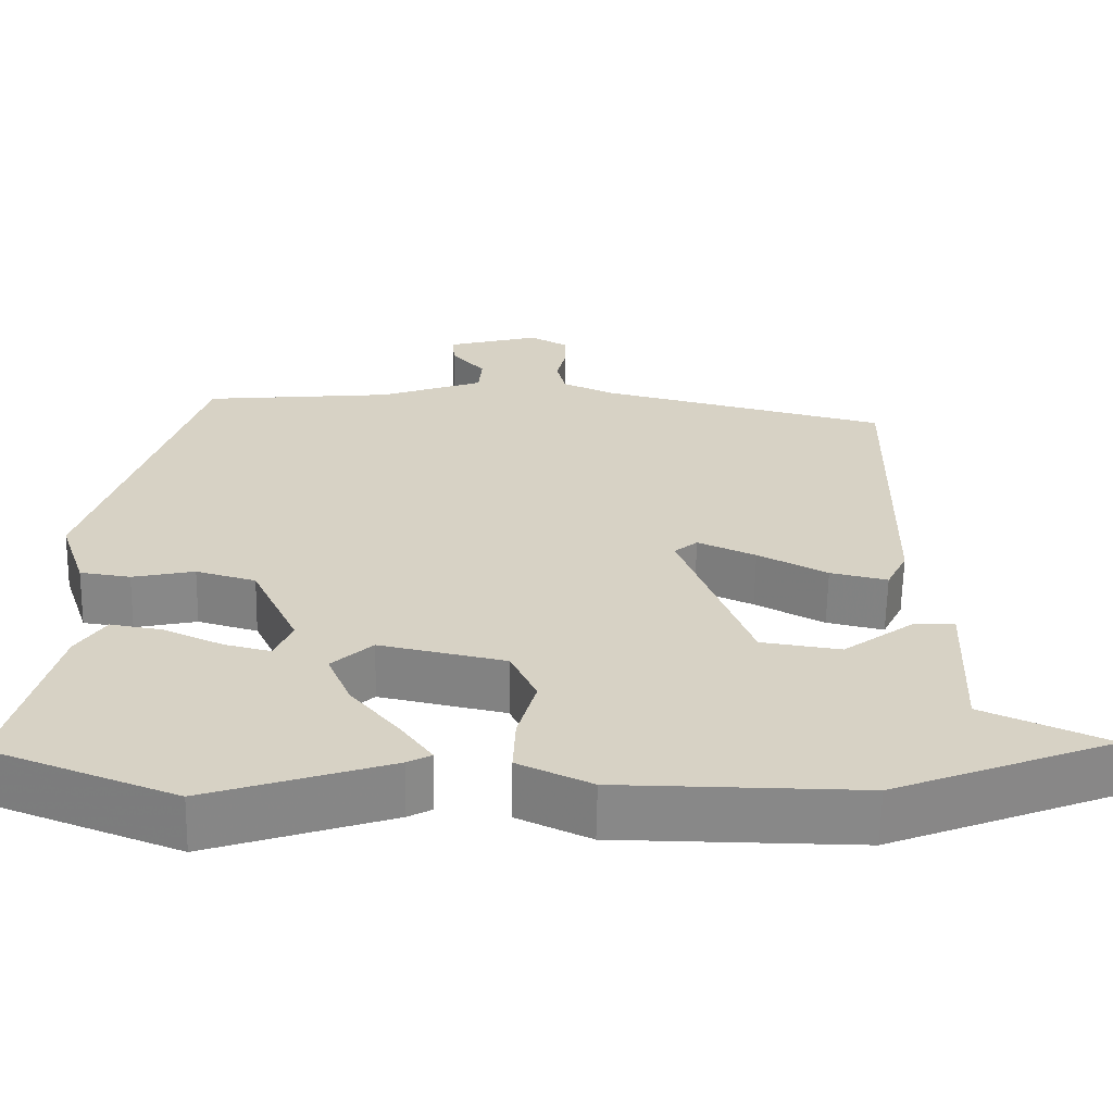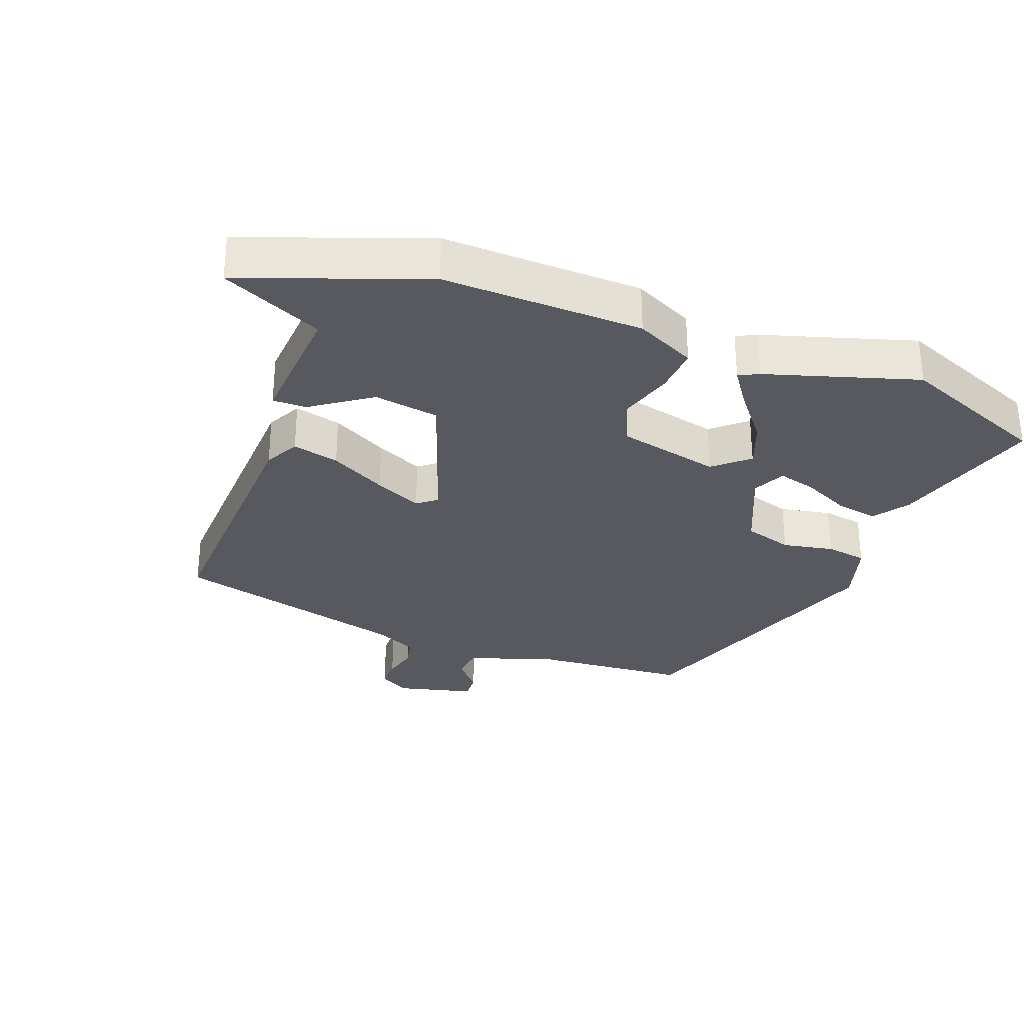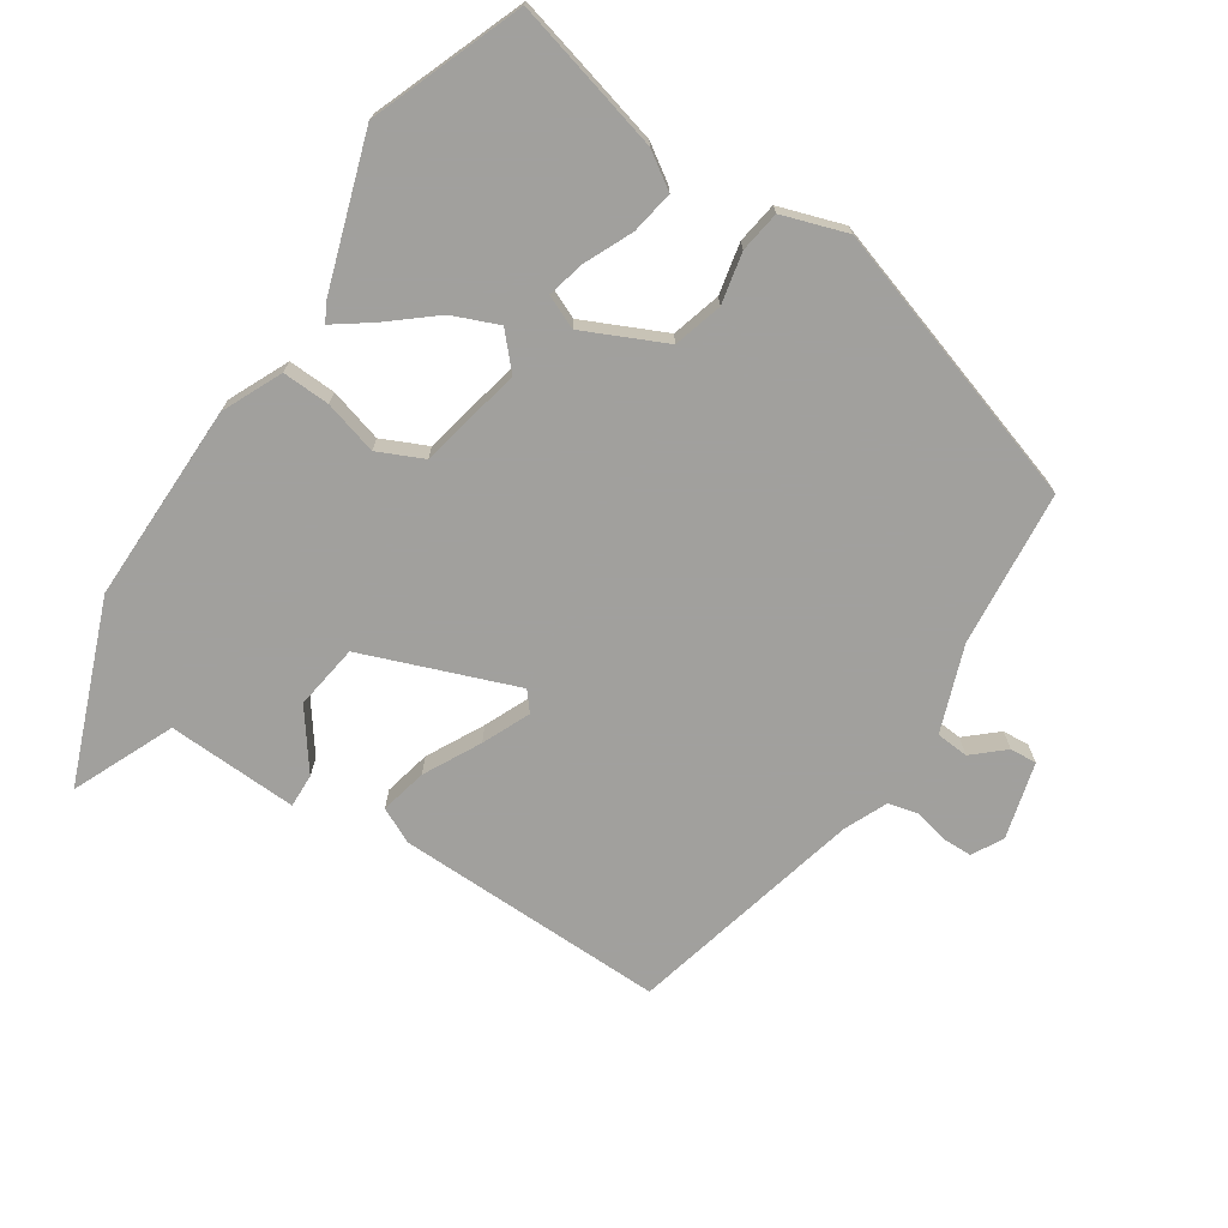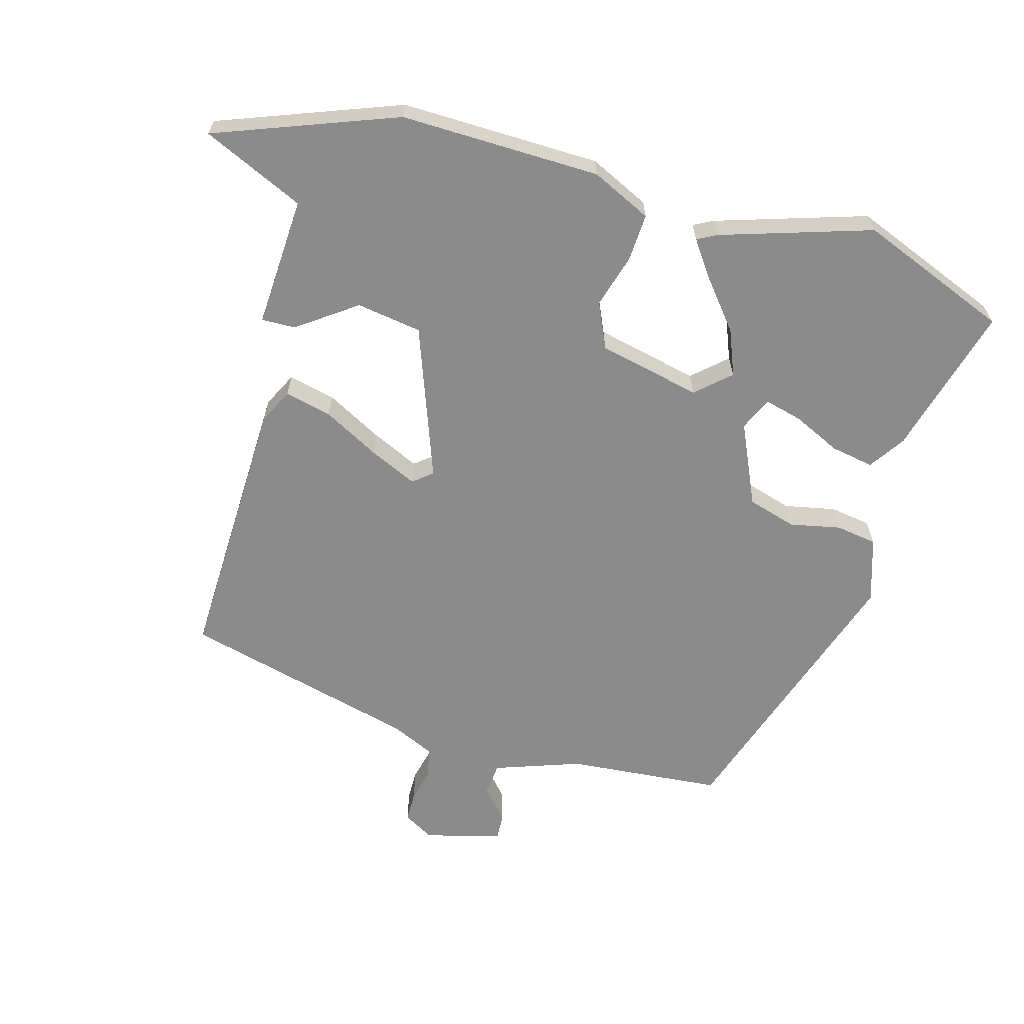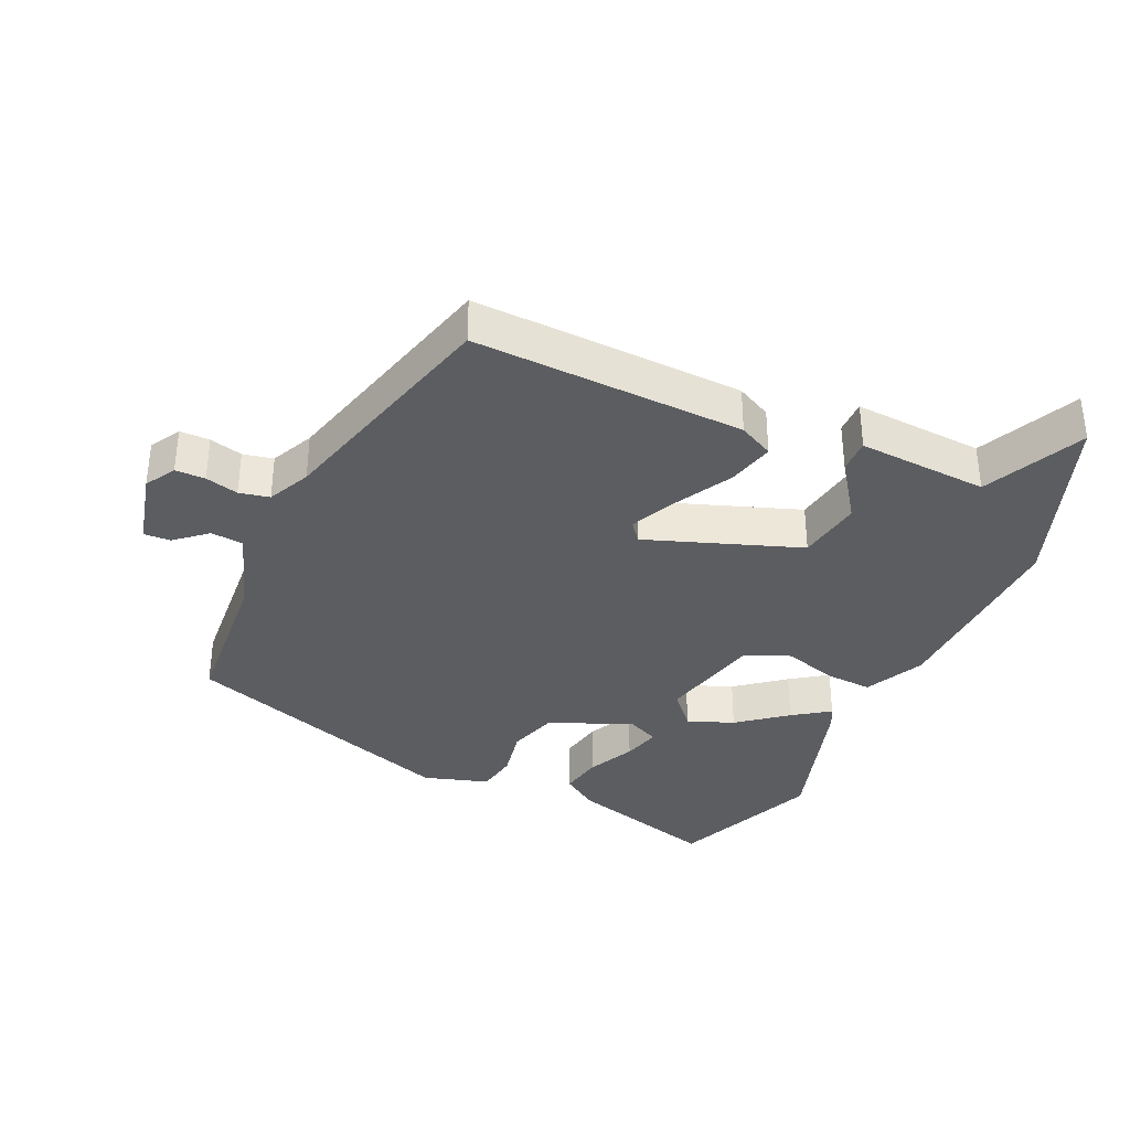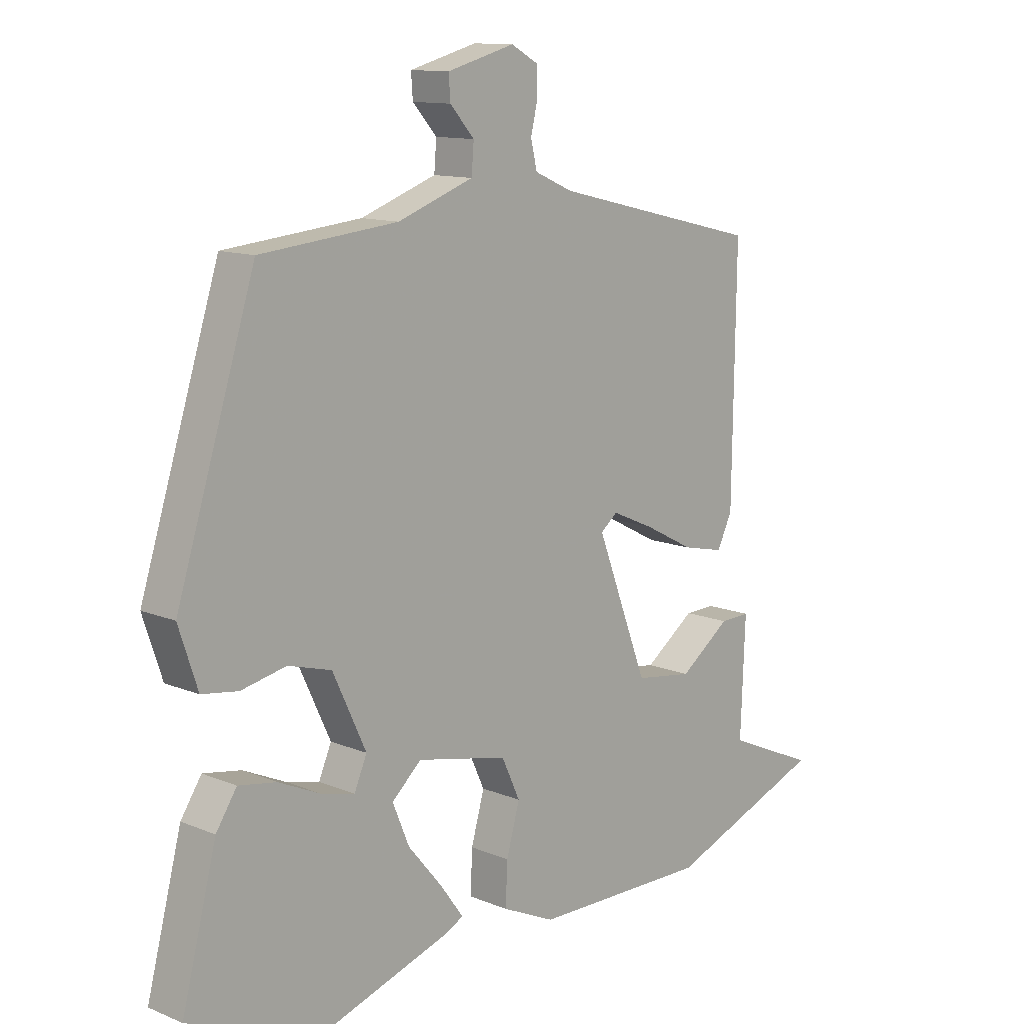
<metadata>
{"format":"obj","ext":"obj","renderer":"f3d","projection":"perspective","resolution":1024,"background":"white","views":[{"elev":-62.8,"azim":-1.1,"up":"+Z"},{"elev":-30.3,"azim":158.0,"up":"+Y"},{"elev":-71.7,"azim":-123.5,"up":"+Y"},{"elev":-64.0,"azim":163.5,"up":"+Y"},{"elev":-35.7,"azim":64.3,"up":"+Y"},{"elev":12.1,"azim":-45.8,"up":"+Z"}]}
</metadata>
<code>
v -0.325 0.07 -0.567
v -0.556 0.07 -0.479
v -0.496 0.07 -0.247
v -0.46 0.07 -0.192
v -0.394 0.07 -0.203
v -0.321 0.07 -0.236
v -0.263 0.07 -0.25
v -0.241 0.07 -0.199
v -0.299 0.07 -0.075
v -0.374 0.07 -0.054
v -0.452 0.07 -0.071
v -0.515 0.07 -0.062
v -0.548 0.07 0.037
v -0.412 0.07 0.467
v -0.174 0.07 0.491
v -0.043 0.07 0.539
v -0.039 0.07 0.589
v -0.081 0.07 0.636
v -0.084 0.07 0.677
v 0.033 0.07 0.709
v 0.08 0.07 0.683
v 0.081 0.07 0.637
v 0.069 0.07 0.586
v 0.08 0.07 0.54
v 0.146 0.07 0.511
v 0.509 0.07 0.424
v 0.503 0.07 0.009
v 0.477 0.07 -0.045
v 0.405 0.07 -0.029
v 0.318 0.07 0.016
v 0.245 0.07 0.048
v 0.216 0.07 0.024
v 0.305 0.07 -0.209
v 0.405 0.07 -0.223
v 0.493 0.07 -0.158
v 0.545 0.07 -0.156
v 0.537 0.07 -0.356
v 0.693 0.07 -0.424
v 0.418 0.07 -0.532
v 0.112 0.07 -0.53
v 0.02 0.07 -0.488
v 0.023 0.07 -0.415
v 0.046 0.07 -0.333
v 0.014 0.07 -0.264
v -0.144 0.07 -0.231
v -0.195 0.07 -0.278
v -0.166 0.07 -0.348
v -0.106 0.07 -0.42
v -0.066 0.07 -0.475
v -0.096 0.07 -0.491
v -0.325 0 -0.567
v -0.556 0 -0.479
v -0.496 0 -0.247
v -0.46 0 -0.192
v -0.394 0 -0.203
v -0.321 0 -0.236
v -0.263 0 -0.25
v -0.241 0 -0.199
v -0.299 0 -0.075
v -0.374 0 -0.054
v -0.452 0 -0.071
v -0.515 0 -0.062
v -0.548 0 0.037
v -0.412 0 0.467
v -0.174 0 0.491
v -0.043 0 0.539
v -0.039 0 0.589
v -0.081 0 0.636
v -0.084 0 0.677
v 0.033 0 0.709
v 0.08 0 0.683
v 0.081 0 0.637
v 0.069 0 0.586
v 0.08 0 0.54
v 0.146 0 0.511
v 0.509 0 0.424
v 0.503 0 0.009
v 0.477 0 -0.045
v 0.405 0 -0.029
v 0.318 0 0.016
v 0.245 0 0.048
v 0.216 0 0.024
v 0.305 0 -0.209
v 0.405 0 -0.223
v 0.493 0 -0.158
v 0.545 0 -0.156
v 0.537 0 -0.356
v 0.693 0 -0.424
v 0.418 0 -0.532
v 0.112 0 -0.53
v 0.02 0 -0.488
v 0.023 0 -0.415
v 0.046 0 -0.333
v 0.014 0 -0.264
v -0.144 0 -0.231
v -0.195 0 -0.278
v -0.166 0 -0.348
v -0.106 0 -0.42
v -0.066 0 -0.475
v -0.096 0 -0.491
f 4 5 6
f 3 4 6
f 2 3 6
f 1 2 6
f 50 1 6
f 49 50 6
f 48 49 6
f 47 48 6
f 46 47 6 7
f 45 46 7 8
f 44 45 8 9
f 41 42 43
f 40 41 43
f 39 40 43
f 38 39 43
f 37 38 43
f 37 43 44
f 34 35 36 37
f 33 34 37 44
f 32 33 44 9
f 28 29 30
f 27 28 30
f 26 27 30
f 25 26 30
f 24 25 30 31
f 21 22 23
f 20 21 23
f 19 20 23
f 18 19 23
f 17 18 23
f 16 17 23 24
f 32 9 10
f 31 32 10
f 24 31 10
f 16 24 10
f 15 16 10
f 13 14 15
f 12 13 15
f 11 12 15
f 10 11 15
f 56 55 54
f 56 54 53
f 56 53 52
f 56 52 51
f 56 51 100
f 56 100 99
f 56 99 98
f 56 98 97
f 57 56 97 96
f 58 57 96 95
f 59 58 95 94
f 93 92 91
f 93 91 90
f 93 90 89
f 93 89 88
f 93 88 87
f 94 93 87
f 87 86 85 84
f 94 87 84 83
f 59 94 83 82
f 80 79 78
f 80 78 77
f 80 77 76
f 80 76 75
f 81 80 75 74
f 73 72 71
f 73 71 70
f 73 70 69
f 73 69 68
f 73 68 67
f 74 73 67 66
f 60 59 82
f 60 82 81
f 60 81 74
f 60 74 66
f 60 66 65
f 65 64 63
f 65 63 62
f 65 62 61
f 65 61 60
f 1 51 52 2
f 2 52 53 3
f 3 53 54 4
f 4 54 55 5
f 5 55 56 6
f 6 56 57 7
f 7 57 58 8
f 8 58 59 9
f 9 59 60 10
f 10 60 61 11
f 11 61 62 12
f 12 62 63 13
f 13 63 64 14
f 14 64 65 15
f 15 65 66 16
f 16 66 67 17
f 17 67 68 18
f 18 68 69 19
f 19 69 70 20
f 20 70 71 21
f 21 71 72 22
f 22 72 73 23
f 23 73 74 24
f 24 74 75 25
f 25 75 76 26
f 26 76 77 27
f 27 77 78 28
f 28 78 79 29
f 29 79 80 30
f 30 80 81 31
f 31 81 82 32
f 32 82 83 33
f 33 83 84 34
f 34 84 85 35
f 35 85 86 36
f 36 86 87 37
f 37 87 88 38
f 38 88 89 39
f 39 89 90 40
f 40 90 91 41
f 41 91 92 42
f 42 92 93 43
f 43 93 94 44
f 44 94 95 45
f 45 95 96 46
f 46 96 97 47
f 47 97 98 48
f 48 98 99 49
f 49 99 100 50
f 50 100 51 1

</code>
